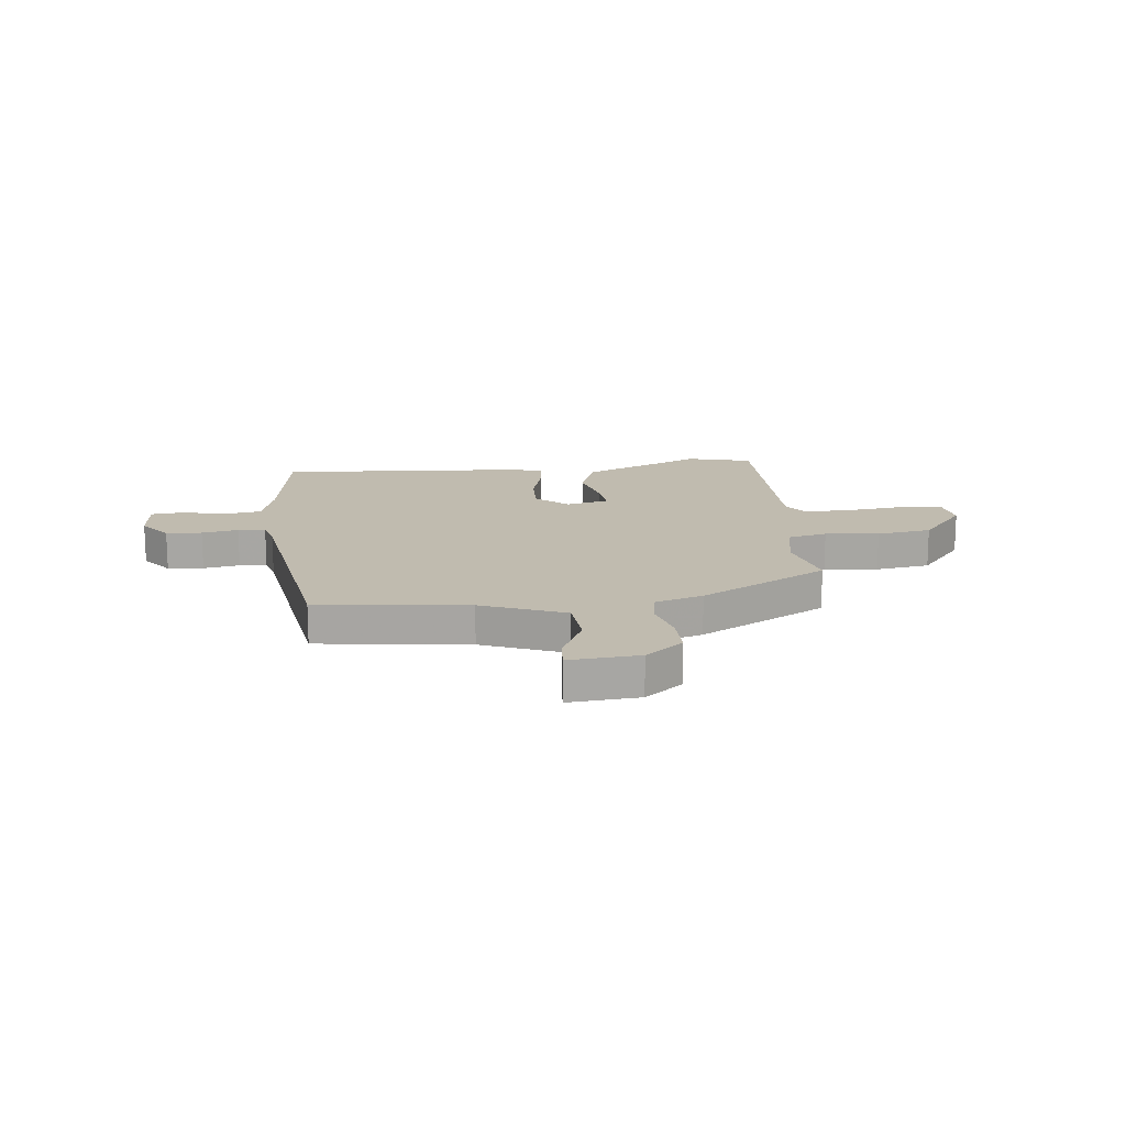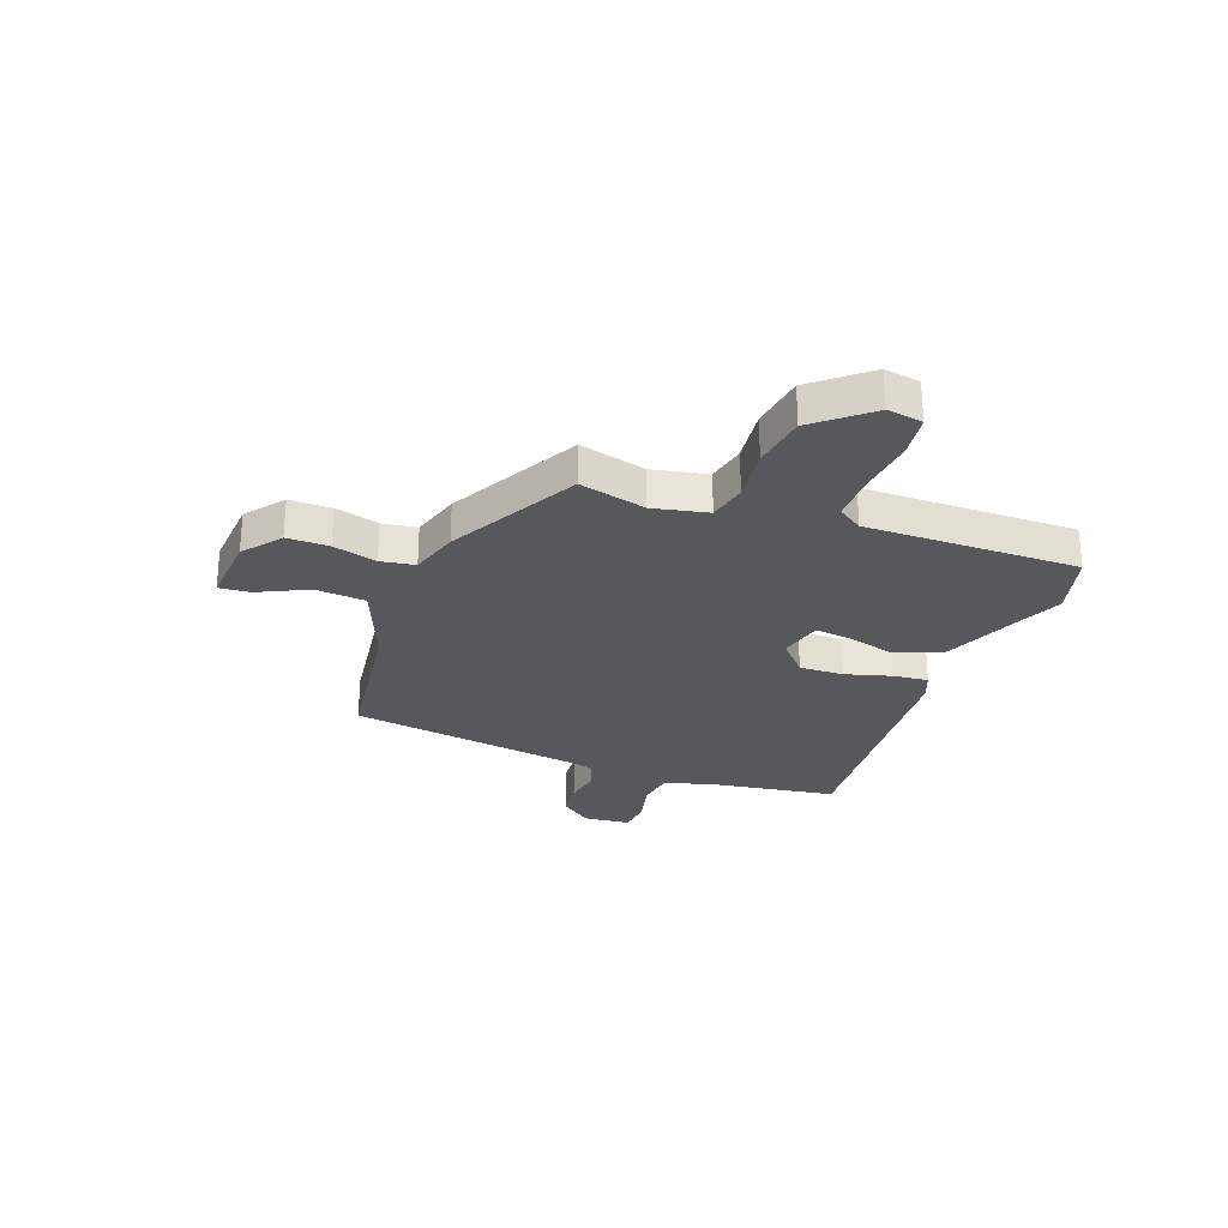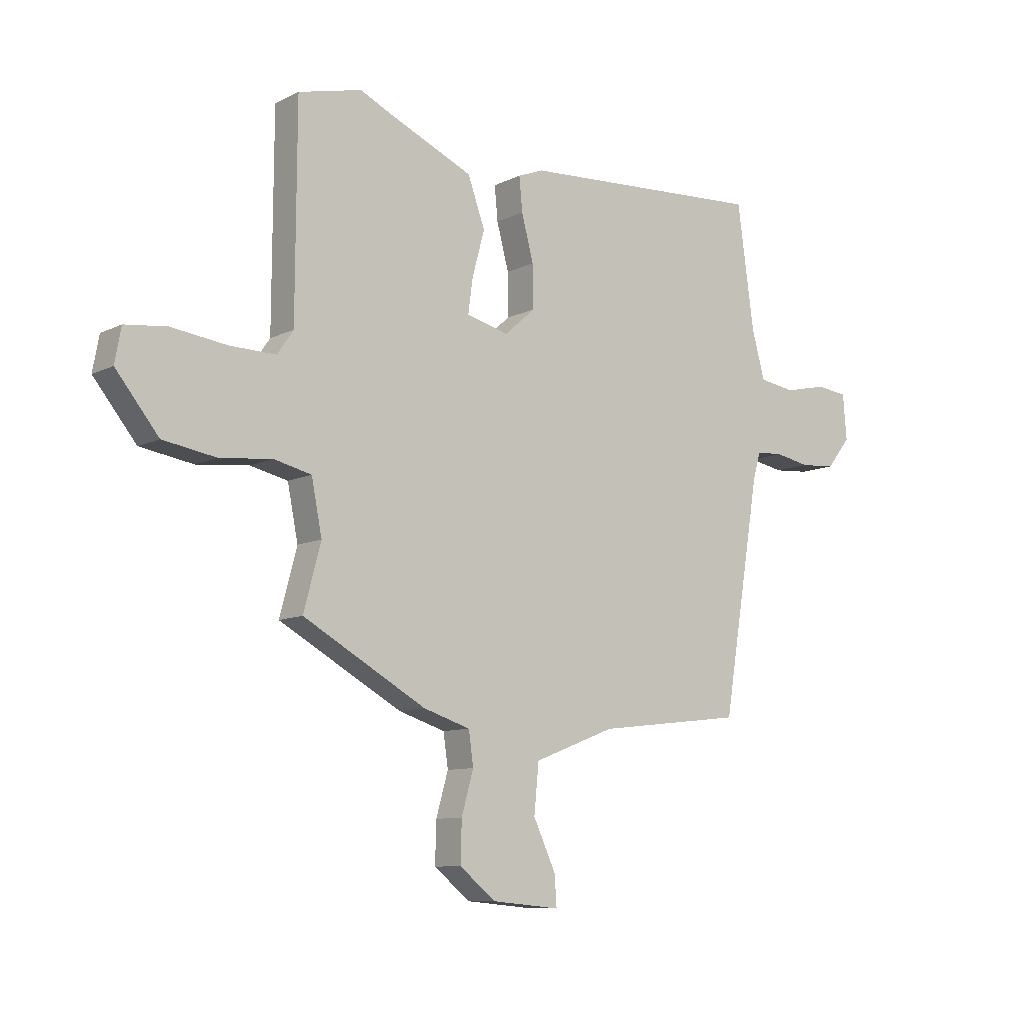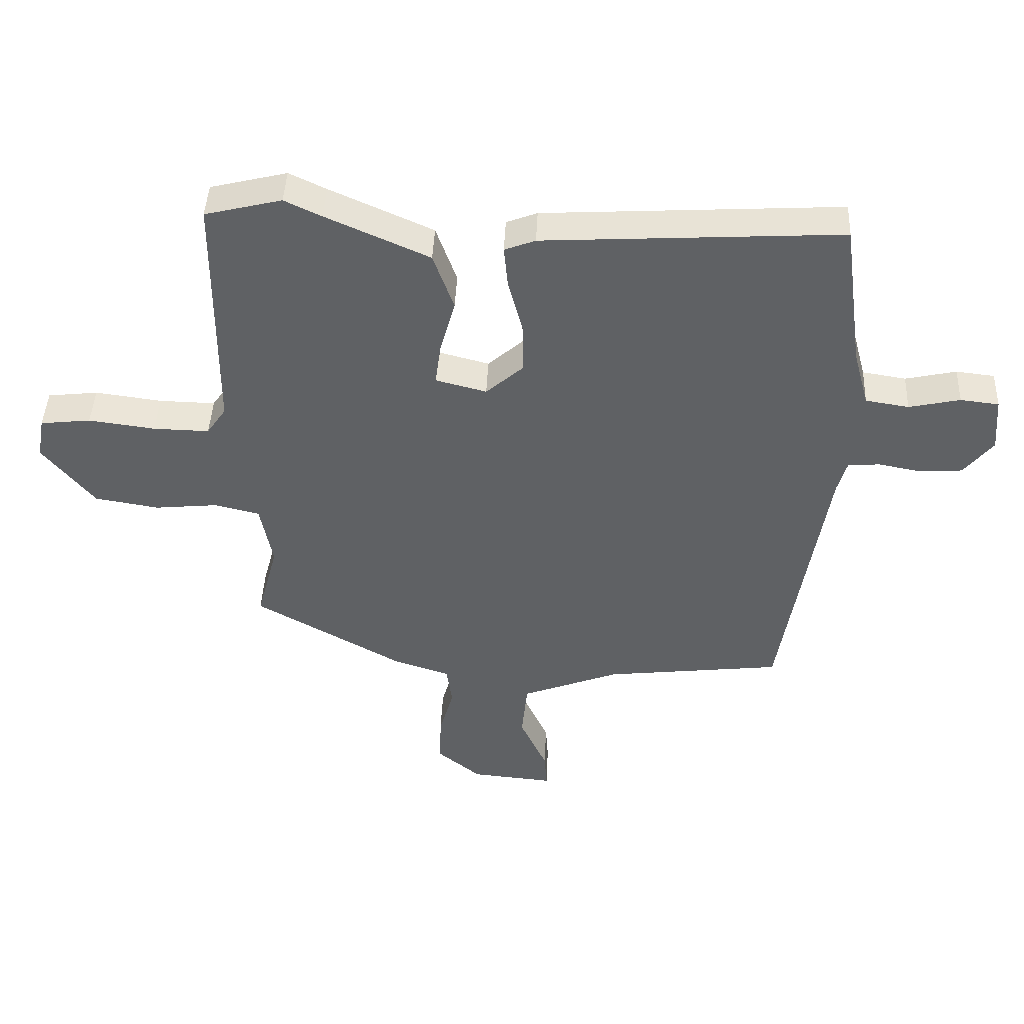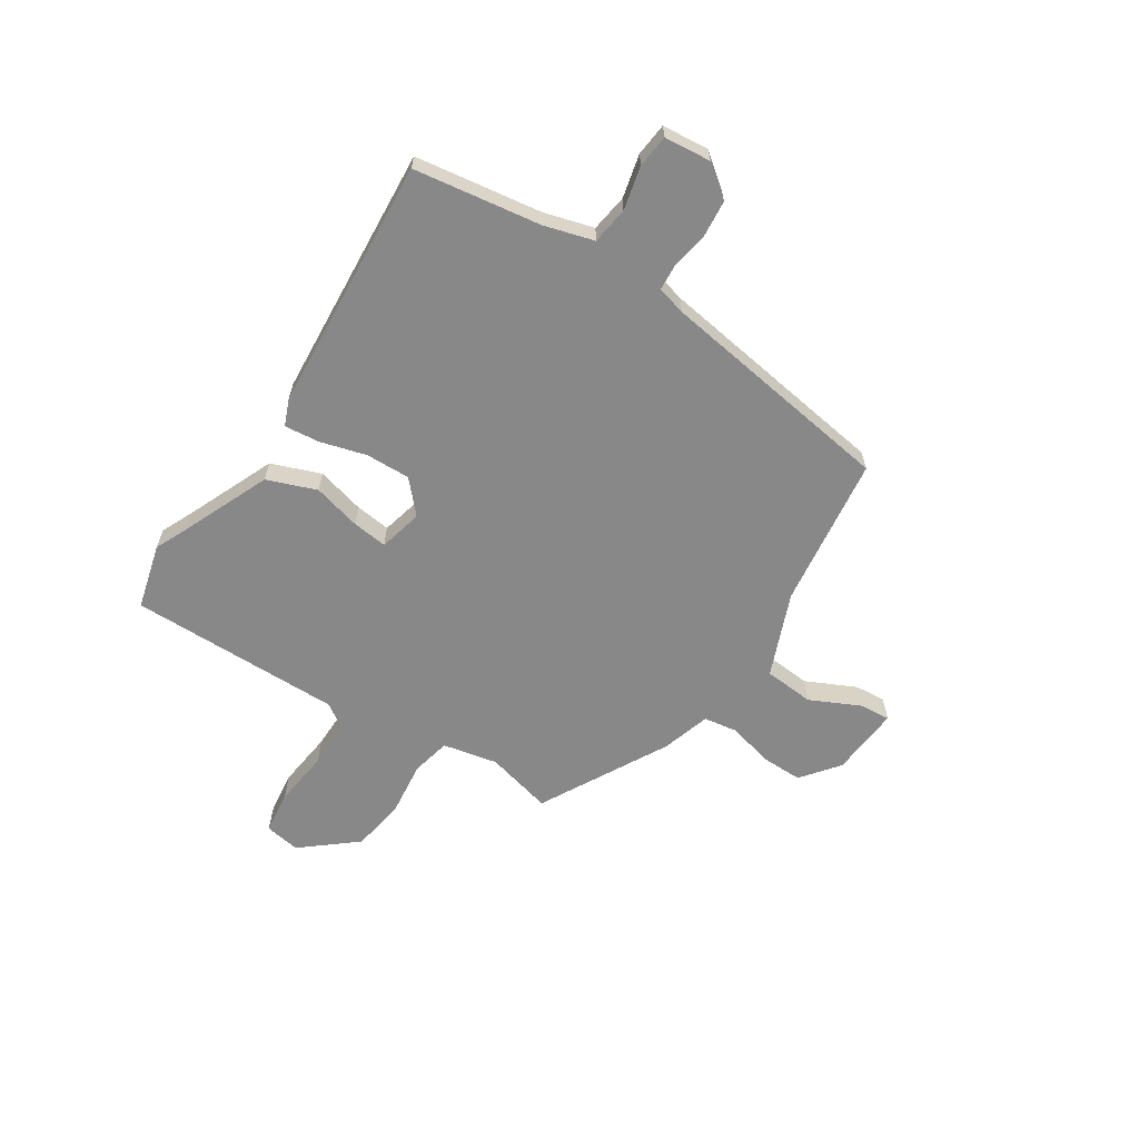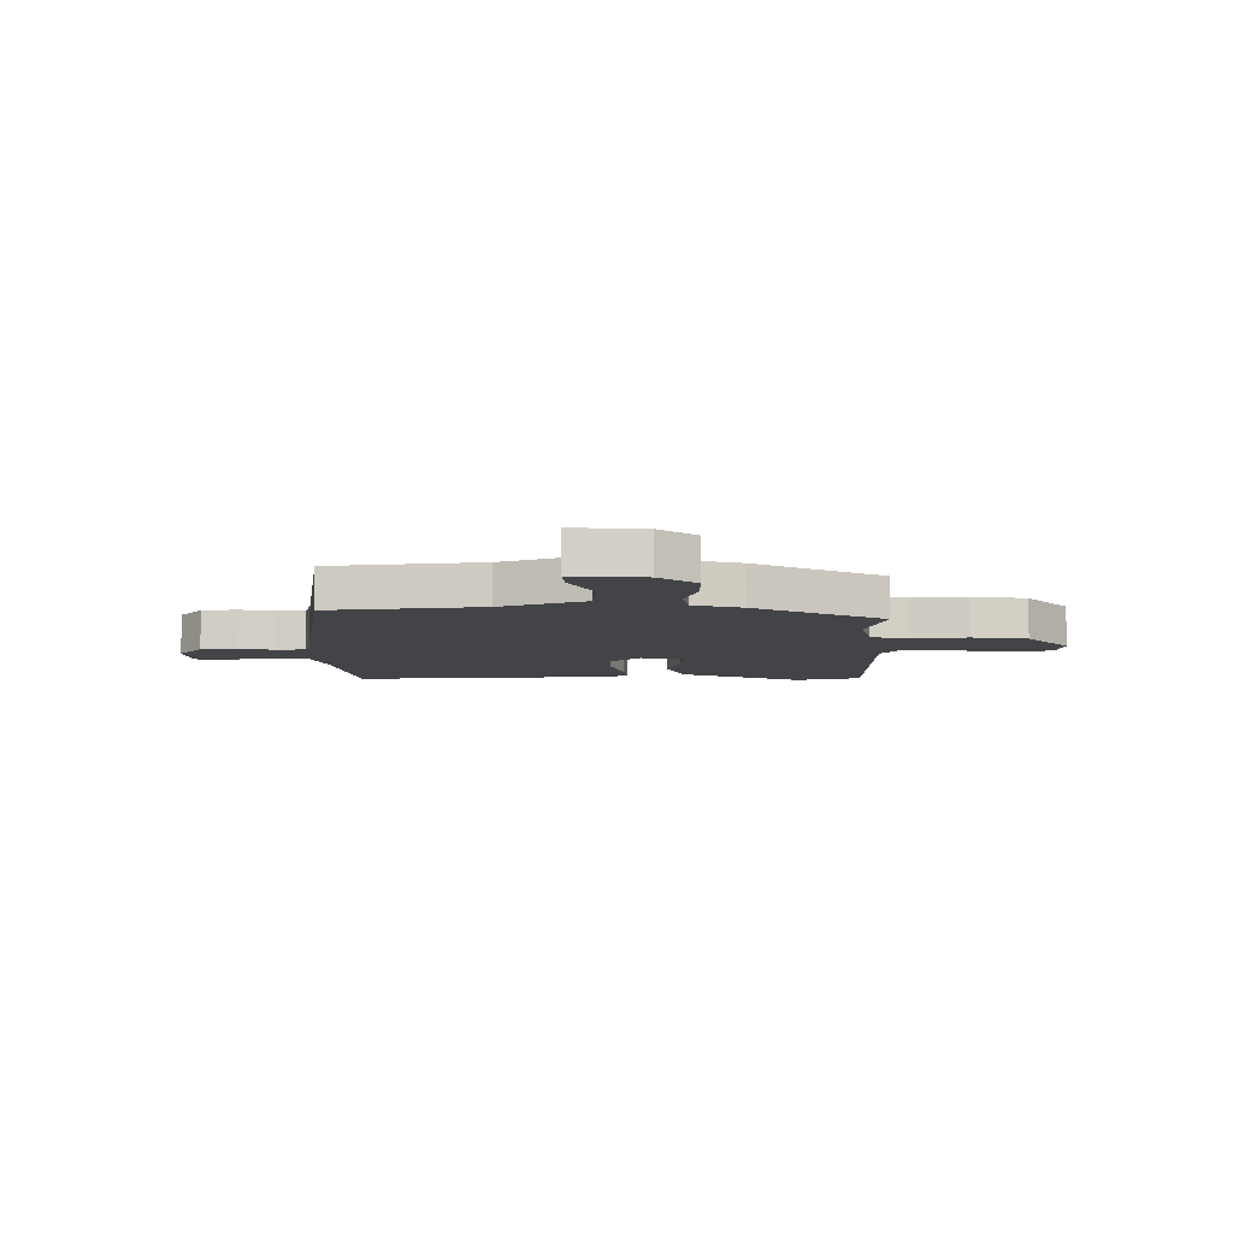
<metadata>
{"format":"obj","ext":"obj","renderer":"f3d","projection":"perspective","resolution":1024,"background":"white","views":[{"elev":16.0,"azim":174.3,"up":"+Y"},{"elev":-27.8,"azim":-109.4,"up":"+Y"},{"elev":-9.4,"azim":-38.0,"up":"+Z"},{"elev":43.7,"azim":2.5,"up":"+Z"},{"elev":-62.8,"azim":57.9,"up":"+Y"},{"elev":-7.9,"azim":-179.0,"up":"+Y"}]}
</metadata>
<code>
v 0.454 0.07 0.488
v 0.486 0.07 0.252
v 0.511 0.07 0.16
v 0.58 0.07 0.149
v 0.661 0.07 0.167
v 0.722 0.07 0.16
v 0.729 0.07 0.073
v 0.683 0.07 0.015
v 0.616 0.07 0.01
v 0.548 0.07 0.023
v 0.497 0.07 0.02
v 0.482 0.07 -0.033
v 0.41 0.07 -0.474
v 0.128 0.07 -0.507
v -0.028 0.07 -0.567
v -0.037 0.07 -0.66
v 0.006 0.07 -0.753
v 0.01 0.07 -0.811
v -0.121 0.07 -0.799
v -0.19 0.07 -0.743
v -0.188 0.07 -0.665
v -0.165 0.07 -0.584
v -0.174 0.07 -0.52
v -0.264 0.07 -0.491
v -0.5 0.07 -0.358
v -0.467 0.07 -0.234
v -0.487 0.07 -0.132
v -0.559 0.07 -0.115
v -0.659 0.07 -0.125
v -0.761 0.07 -0.108
v -0.843 0.07 -0.006
v -0.831 0.07 0.06
v -0.751 0.07 0.069
v -0.645 0.07 0.055
v -0.556 0.07 0.053
v -0.525 0.07 0.098
v -0.523 0.07 0.494
v -0.401 0.07 0.524
v -0.342 0.07 0.496
v -0.178 0.07 0.423
v -0.145 0.07 0.331
v -0.169 0.07 0.243
v -0.178 0.07 0.177
v -0.097 0.07 0.156
v -0.038 0.07 0.208
v -0.039 0.07 0.29
v -0.062 0.07 0.377
v -0.068 0.07 0.442
v -0.019 0.07 0.461
v 0.454 0 0.488
v 0.486 0 0.252
v 0.511 0 0.16
v 0.58 0 0.149
v 0.661 0 0.167
v 0.722 0 0.16
v 0.729 0 0.073
v 0.683 0 0.015
v 0.616 0 0.01
v 0.548 0 0.023
v 0.497 0 0.02
v 0.482 0 -0.033
v 0.41 0 -0.474
v 0.128 0 -0.507
v -0.028 0 -0.567
v -0.037 0 -0.66
v 0.006 0 -0.753
v 0.01 0 -0.811
v -0.121 0 -0.799
v -0.19 0 -0.743
v -0.188 0 -0.665
v -0.165 0 -0.584
v -0.174 0 -0.52
v -0.264 0 -0.491
v -0.5 0 -0.358
v -0.467 0 -0.234
v -0.487 0 -0.132
v -0.559 0 -0.115
v -0.659 0 -0.125
v -0.761 0 -0.108
v -0.843 0 -0.006
v -0.831 0 0.06
v -0.751 0 0.069
v -0.645 0 0.055
v -0.556 0 0.053
v -0.525 0 0.098
v -0.523 0 0.494
v -0.401 0 0.524
v -0.342 0 0.496
v -0.178 0 0.423
v -0.145 0 0.331
v -0.169 0 0.243
v -0.178 0 0.177
v -0.097 0 0.156
v -0.038 0 0.208
v -0.039 0 0.29
v -0.062 0 0.377
v -0.068 0 0.442
v -0.019 0 0.461
f 49 1 2
f 48 49 2
f 47 48 2
f 46 47 2
f 45 46 2 3
f 44 45 3 4
f 39 40 41 42
f 39 42 43
f 38 39 43
f 37 38 43
f 36 37 43
f 35 36 43 44
f 32 33 34
f 31 32 34
f 30 31 34
f 29 30 34
f 28 29 34
f 27 28 34 35
f 23 24 25 26
f 23 26 27
f 20 21 22
f 19 20 22
f 18 19 22
f 17 18 22
f 16 17 22
f 15 16 22 23
f 35 44 4
f 27 35 4
f 23 27 4
f 15 23 4
f 14 15 4
f 8 9 10
f 7 8 10
f 6 7 10
f 5 6 10
f 4 5 10
f 4 10 11
f 14 4 11
f 12 13 14
f 11 12 14
f 51 50 98
f 51 98 97
f 51 97 96
f 51 96 95
f 52 51 95 94
f 53 52 94 93
f 91 90 89 88
f 92 91 88
f 92 88 87
f 92 87 86
f 92 86 85
f 93 92 85 84
f 83 82 81
f 83 81 80
f 83 80 79
f 83 79 78
f 83 78 77
f 84 83 77 76
f 75 74 73 72
f 76 75 72
f 71 70 69
f 71 69 68
f 71 68 67
f 71 67 66
f 71 66 65
f 72 71 65 64
f 53 93 84
f 53 84 76
f 53 76 72
f 53 72 64
f 53 64 63
f 59 58 57
f 59 57 56
f 59 56 55
f 59 55 54
f 59 54 53
f 60 59 53
f 60 53 63
f 63 62 61
f 63 61 60
f 1 50 51 2
f 2 51 52 3
f 3 52 53 4
f 4 53 54 5
f 5 54 55 6
f 6 55 56 7
f 7 56 57 8
f 8 57 58 9
f 9 58 59 10
f 10 59 60 11
f 11 60 61 12
f 12 61 62 13
f 13 62 63 14
f 14 63 64 15
f 15 64 65 16
f 16 65 66 17
f 17 66 67 18
f 18 67 68 19
f 19 68 69 20
f 20 69 70 21
f 21 70 71 22
f 22 71 72 23
f 23 72 73 24
f 24 73 74 25
f 25 74 75 26
f 26 75 76 27
f 27 76 77 28
f 28 77 78 29
f 29 78 79 30
f 30 79 80 31
f 31 80 81 32
f 32 81 82 33
f 33 82 83 34
f 34 83 84 35
f 35 84 85 36
f 36 85 86 37
f 37 86 87 38
f 38 87 88 39
f 39 88 89 40
f 40 89 90 41
f 41 90 91 42
f 42 91 92 43
f 43 92 93 44
f 44 93 94 45
f 45 94 95 46
f 46 95 96 47
f 47 96 97 48
f 48 97 98 49
f 49 98 50 1

</code>
